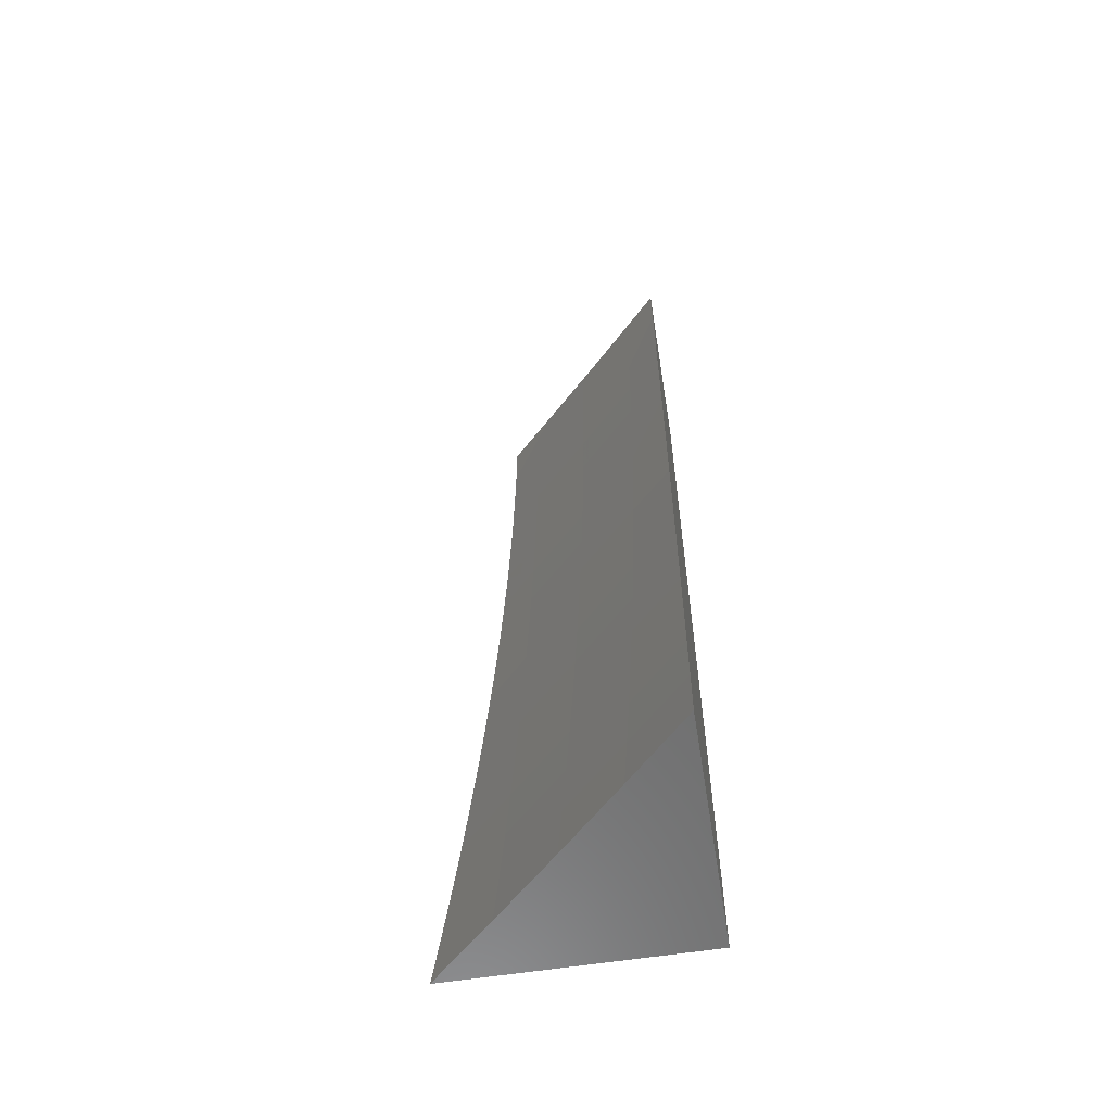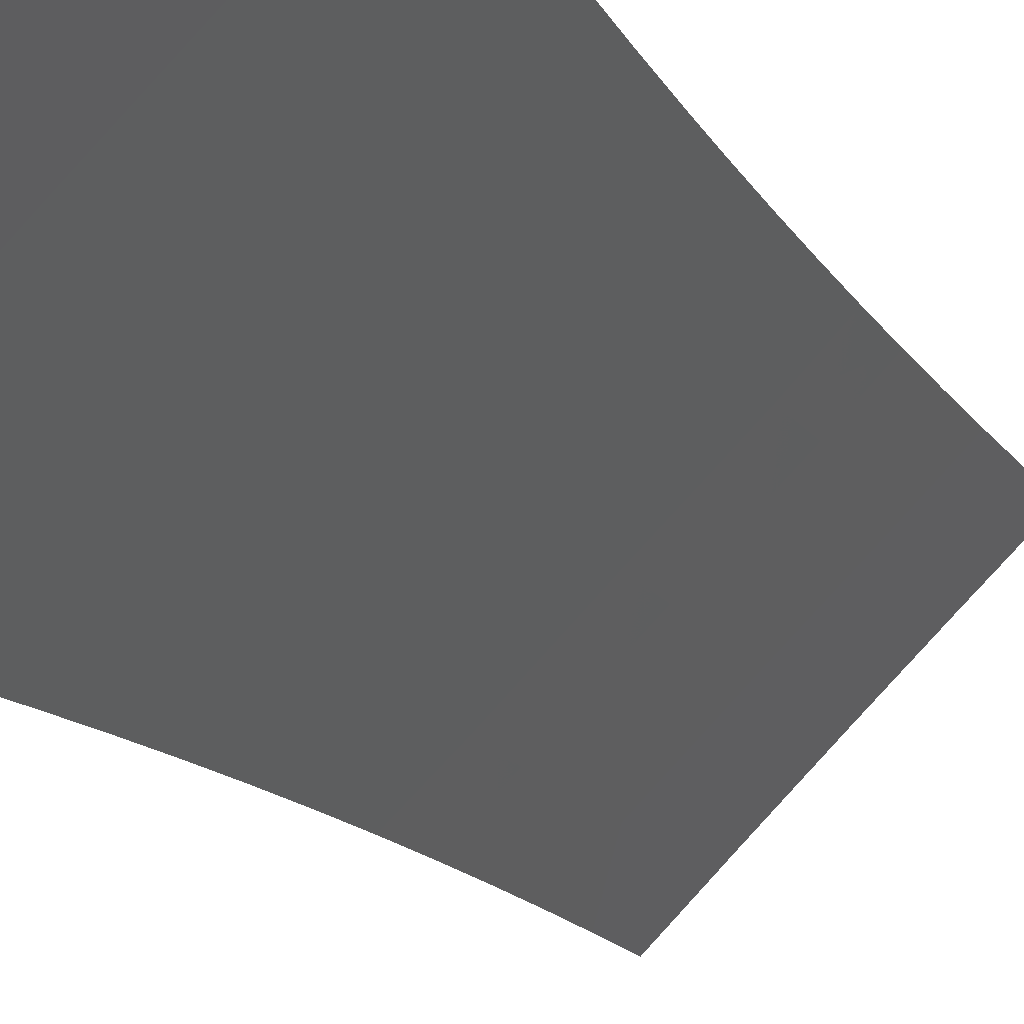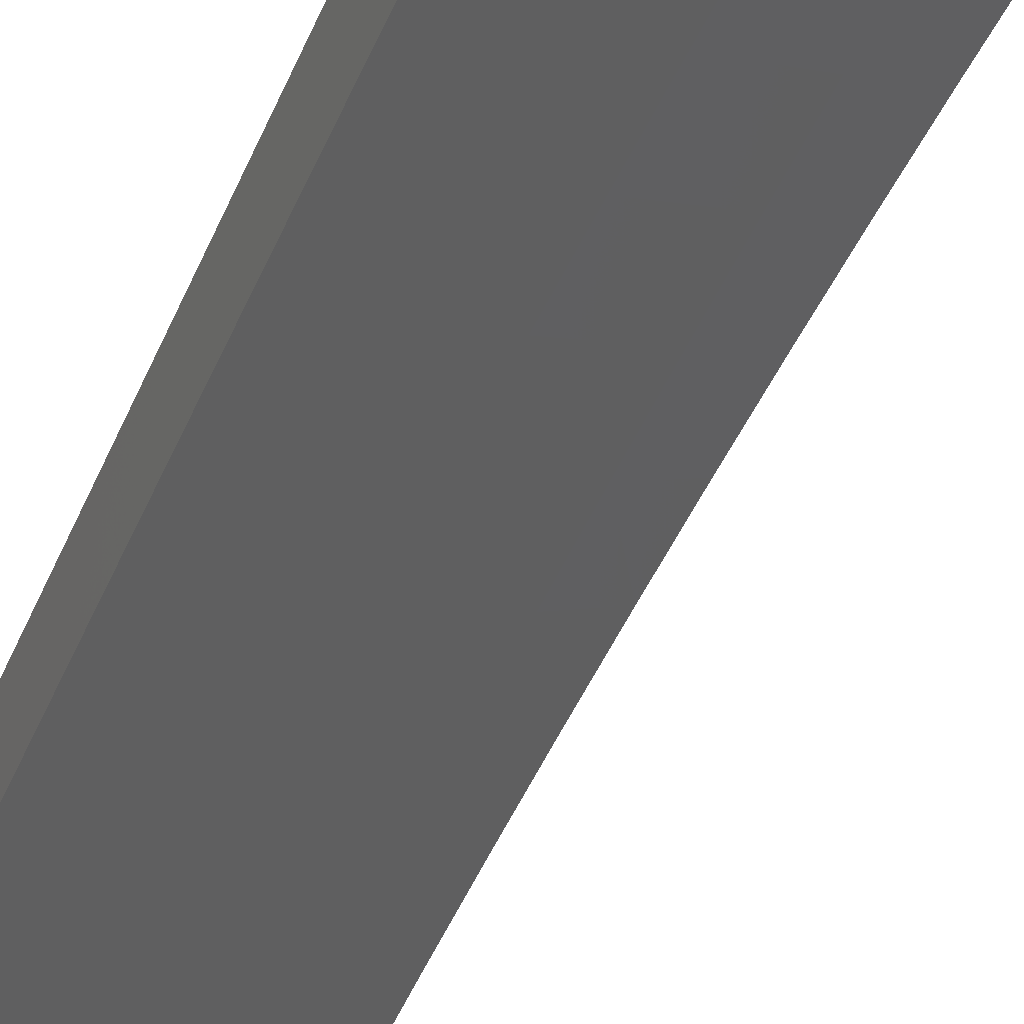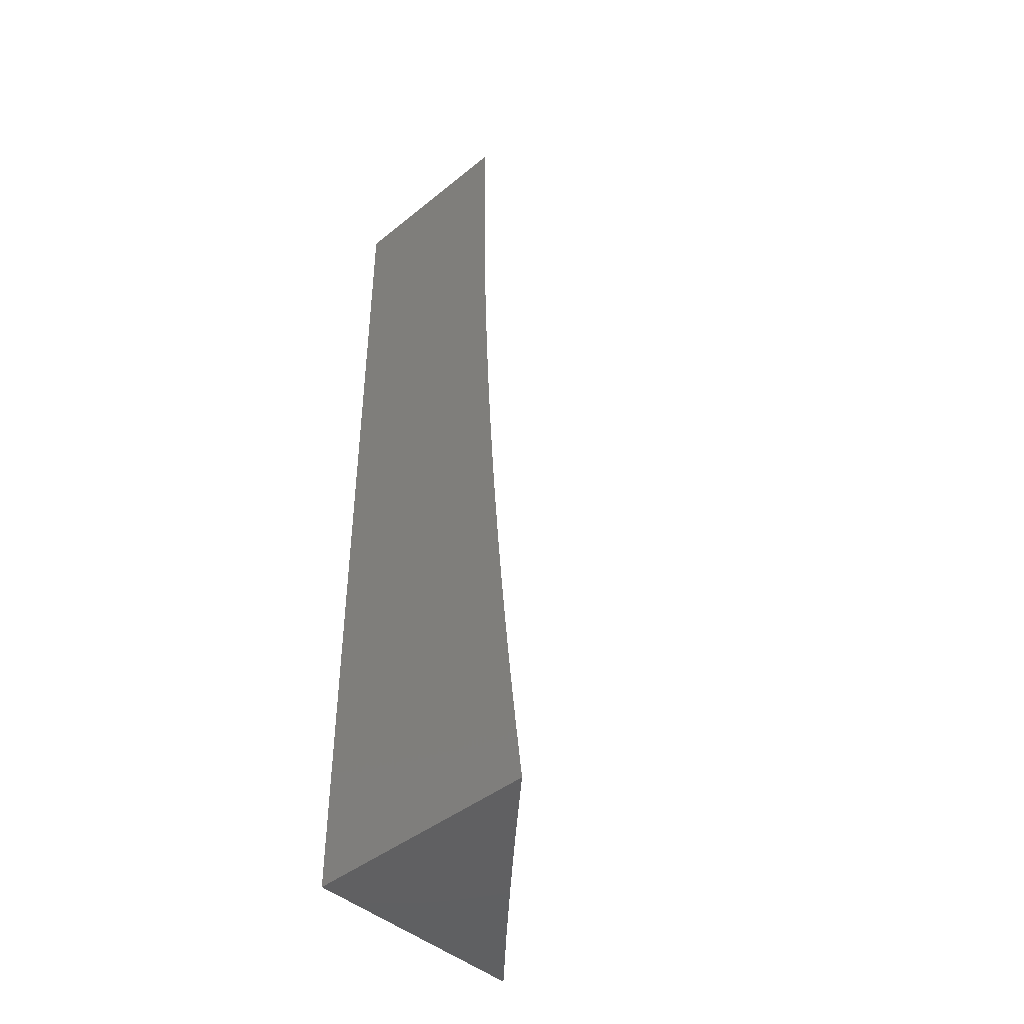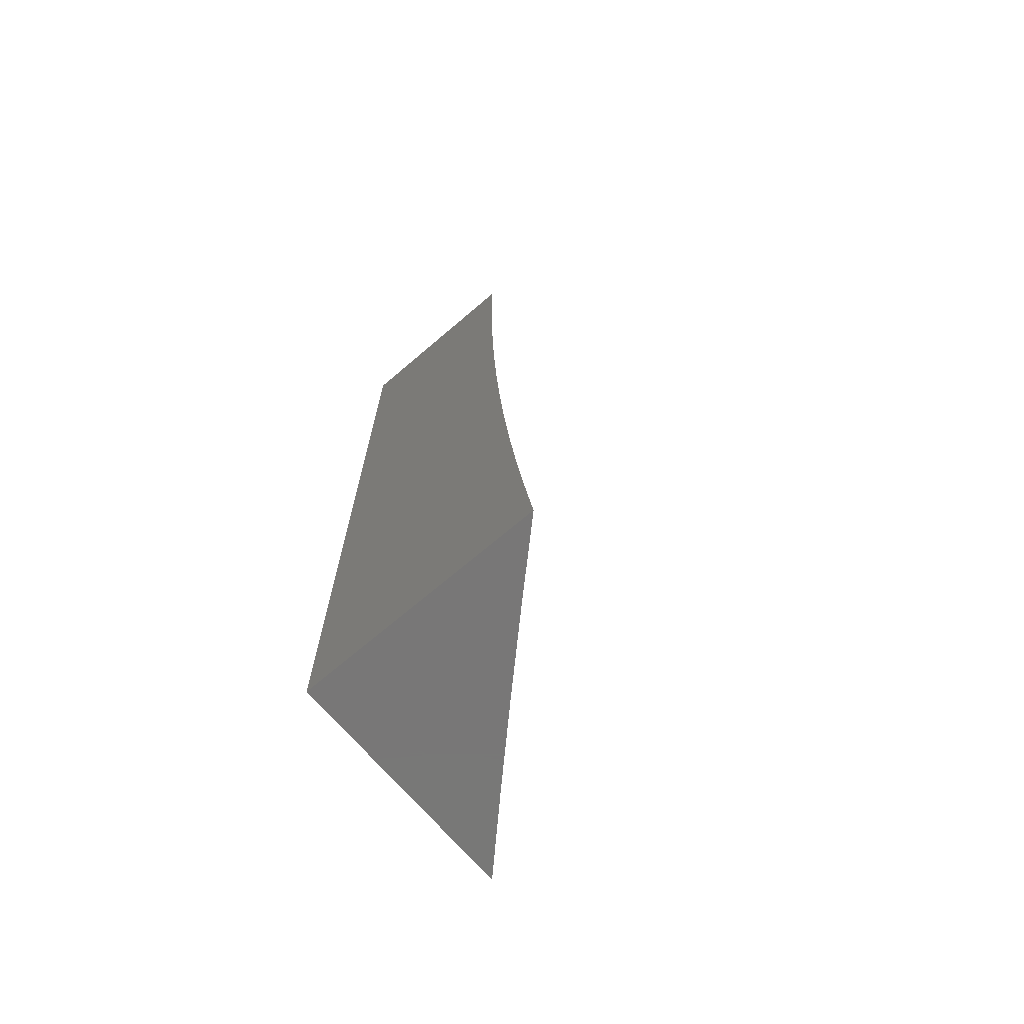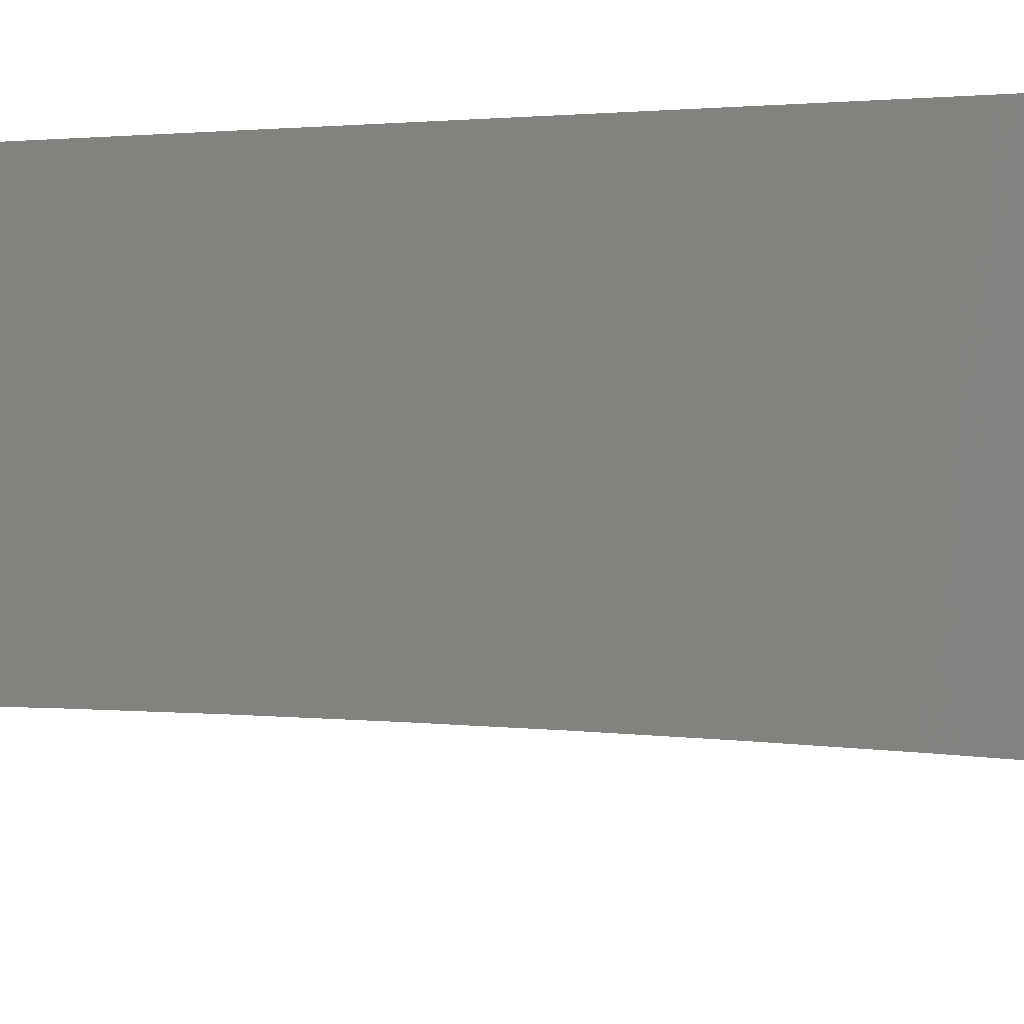
<metadata>
{"format":"stl","ext":"stl","renderer":"f3d","projection":"perspective","resolution":1024,"background":"white","views":[{"elev":-59.9,"azim":9.1,"up":"+Z"},{"elev":-15.5,"azim":-158.6,"up":"+Y"},{"elev":-68.0,"azim":154.6,"up":"+Y"},{"elev":-43.5,"azim":-136.5,"up":"+Z"},{"elev":-70.1,"azim":-139.5,"up":"+Z"},{"elev":-4.6,"azim":107.4,"up":"+Y"}]}
</metadata>
<code>
# stl→obj: 84 verts, 164 faces
v 7.734 8 -1
v 7.802 7.937 -1
v 7.742 8 -0.9378
v 7.805 7.941 -0.9367
v 7.749 8 -0.8755
v 7.808 7.944 -0.8734
v 7.755 8 -0.8132
v 7.811 7.947 -0.8103
v 7.761 8 -0.7508
v 7.814 7.95 -0.7473
v 7.766 8 -0.6884
v 7.817 7.953 -0.6844
v 7.771 8 -0.6259
v 7.819 7.955 -0.6216
v 7.776 8 -0.5634
v 7.821 7.958 -0.5589
v 7.78 8 -0.5009
v 7.823 7.96 -0.4963
v 7.783 8 -0.4384
v 7.825 7.961 -0.4338
v 7.786 8 -0.3758
v 7.826 7.963 -0.3715
v 7.789 8 -0.3132
v 7.828 7.964 -0.3092
v 7.791 8 -0.2506
v 7.829 7.965 -0.2471
v 7.793 8 -0.188
v 7.829 7.966 -0.1852
v 7.794 8 -0.1253
v 7.83 7.966 -0.1233
v 7.795 8 -0.06267
v 7.847 7.951 9.104e-51
v 7.795 8 0
v 7.868 7.874 -1
v 7.872 7.878 -0.9367
v 7.875 7.881 -0.8734
v 7.878 7.884 -0.8103
v 7.881 7.887 -0.7473
v 7.884 7.89 -0.6844
v 7.886 7.892 -0.6216
v 7.888 7.894 -0.5589
v 7.89 7.896 -0.4963
v 7.892 7.898 -0.4338
v 7.893 7.899 -0.3715
v 7.895 7.901 -0.3092
v 7.896 7.902 -0.2471
v 7.896 7.902 -0.1852
v 7.897 7.903 -0.1233
v 7.898 7.903 2.428e-50
v 7.949 7.854 2.731e-50
v 7.963 7.839 -0.1233
v 8 7.804 -0.06265
v 8 7.803 -0.1253
v 7.963 7.838 -0.1852
v 8 7.802 -0.1879
v 7.962 7.838 -0.2471
v 8 7.8 -0.2505
v 7.961 7.837 -0.3092
v 8 7.798 -0.3131
v 7.96 7.835 -0.3715
v 8 7.796 -0.3757
v 7.958 7.834 -0.4338
v 8 7.793 -0.4383
v 7.957 7.832 -0.4963
v 8 7.79 -0.5008
v 7.955 7.83 -0.5589
v 8 7.786 -0.5634
v 7.952 7.828 -0.6216
v 8 7.781 -0.6258
v 7.95 7.826 -0.6844
v 8 7.777 -0.6883
v 7.947 7.823 -0.7473
v 8 7.771 -0.7507
v 7.944 7.82 -0.8103
v 8 7.766 -0.8131
v 7.941 7.817 -0.8734
v 8 7.76 -0.8754
v 7.938 7.814 -0.9367
v 8 7.753 -0.9377
v 7.934 7.81 -1
v 8 7.746 -1
v 8 7.804 0
v 8 8 0
v 8 8 -1
f 1 2 3
f 3 2 4
f 3 4 5
f 5 4 6
f 5 6 7
f 7 6 8
f 7 8 9
f 9 8 10
f 9 10 11
f 11 10 12
f 11 12 13
f 13 12 14
f 13 14 15
f 15 14 16
f 15 16 17
f 17 16 18
f 17 18 19
f 19 18 20
f 19 20 21
f 21 20 22
f 21 22 23
f 23 22 24
f 23 24 25
f 25 24 26
f 25 26 27
f 27 26 28
f 27 28 29
f 29 28 30
f 29 30 31
f 31 30 32
f 31 32 33
f 2 34 4
f 4 34 35
f 4 35 6
f 6 35 36
f 6 36 8
f 8 36 37
f 8 37 10
f 10 37 38
f 10 38 12
f 12 38 39
f 12 39 14
f 14 39 40
f 14 40 16
f 16 40 41
f 16 41 18
f 18 41 42
f 18 42 20
f 20 42 43
f 20 43 22
f 22 43 44
f 22 44 24
f 24 44 45
f 24 45 26
f 26 45 46
f 26 46 28
f 28 46 47
f 28 47 30
f 30 47 48
f 30 48 32
f 32 48 49
f 49 48 50
f 50 48 51
f 50 51 52
f 52 51 53
f 53 51 54
f 53 54 55
f 55 54 56
f 55 56 57
f 57 56 58
f 57 58 59
f 59 58 60
f 59 60 61
f 61 60 62
f 61 62 63
f 63 62 64
f 63 64 65
f 65 64 66
f 65 66 67
f 67 66 68
f 67 68 69
f 69 68 70
f 69 70 71
f 71 70 72
f 71 72 73
f 73 72 74
f 73 74 75
f 75 74 76
f 75 76 77
f 77 76 78
f 77 78 79
f 79 78 80
f 79 80 81
f 34 80 35
f 35 80 78
f 35 78 36
f 36 78 76
f 36 76 37
f 37 76 74
f 37 74 38
f 38 74 72
f 38 72 39
f 39 72 70
f 39 70 40
f 40 70 68
f 40 68 41
f 41 68 66
f 41 66 42
f 42 66 64
f 42 64 43
f 43 64 62
f 43 62 44
f 44 62 60
f 44 60 45
f 45 60 58
f 45 58 46
f 46 58 56
f 46 56 47
f 47 56 54
f 47 54 48
f 48 54 51
f 52 82 50
f 82 52 83
f 83 52 53
f 83 53 55
f 55 57 83
f 83 57 59
f 83 59 61
f 83 61 84
f 84 61 63
f 84 63 65
f 65 67 84
f 84 67 69
f 84 69 71
f 71 73 84
f 84 73 75
f 84 75 77
f 77 79 84
f 84 79 81
f 81 80 84
f 84 80 34
f 84 34 2
f 2 1 84
f 33 32 83
f 83 32 49
f 83 49 50
f 50 82 83
f 1 3 84
f 84 3 5
f 84 5 7
f 7 9 84
f 84 9 11
f 84 11 13
f 13 15 84
f 84 15 17
f 84 17 19
f 19 21 84
f 84 21 83
f 83 21 23
f 83 23 25
f 25 27 83
f 83 27 29
f 83 29 31
f 31 33 83

</code>
